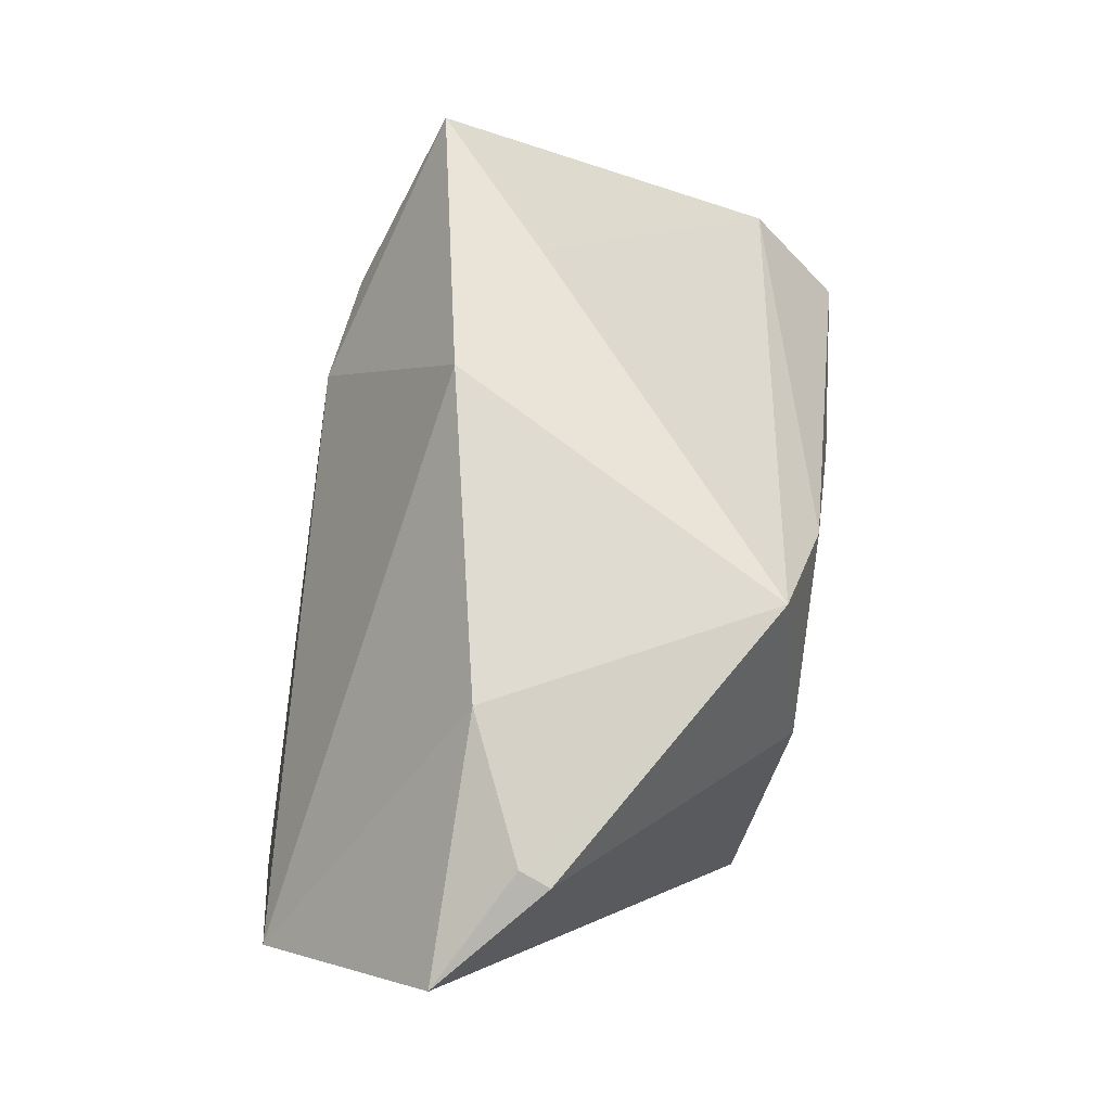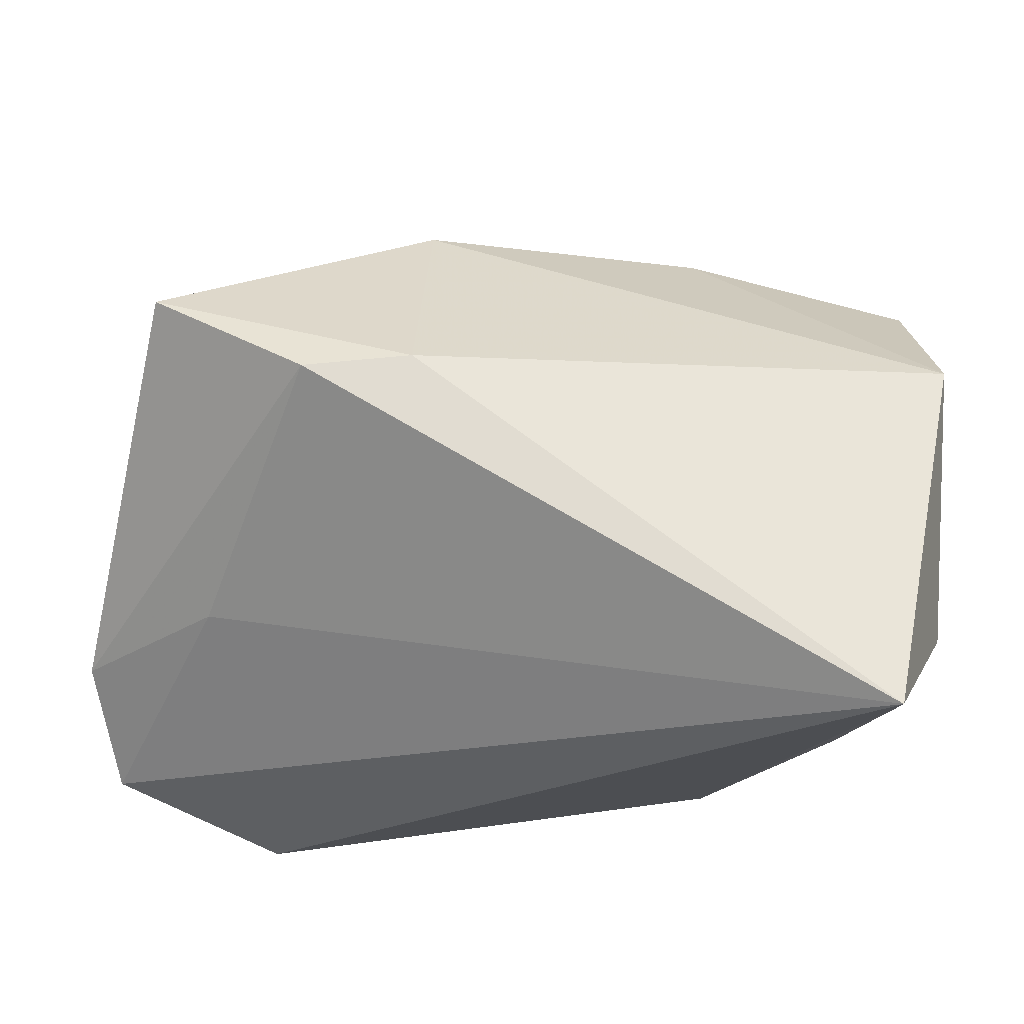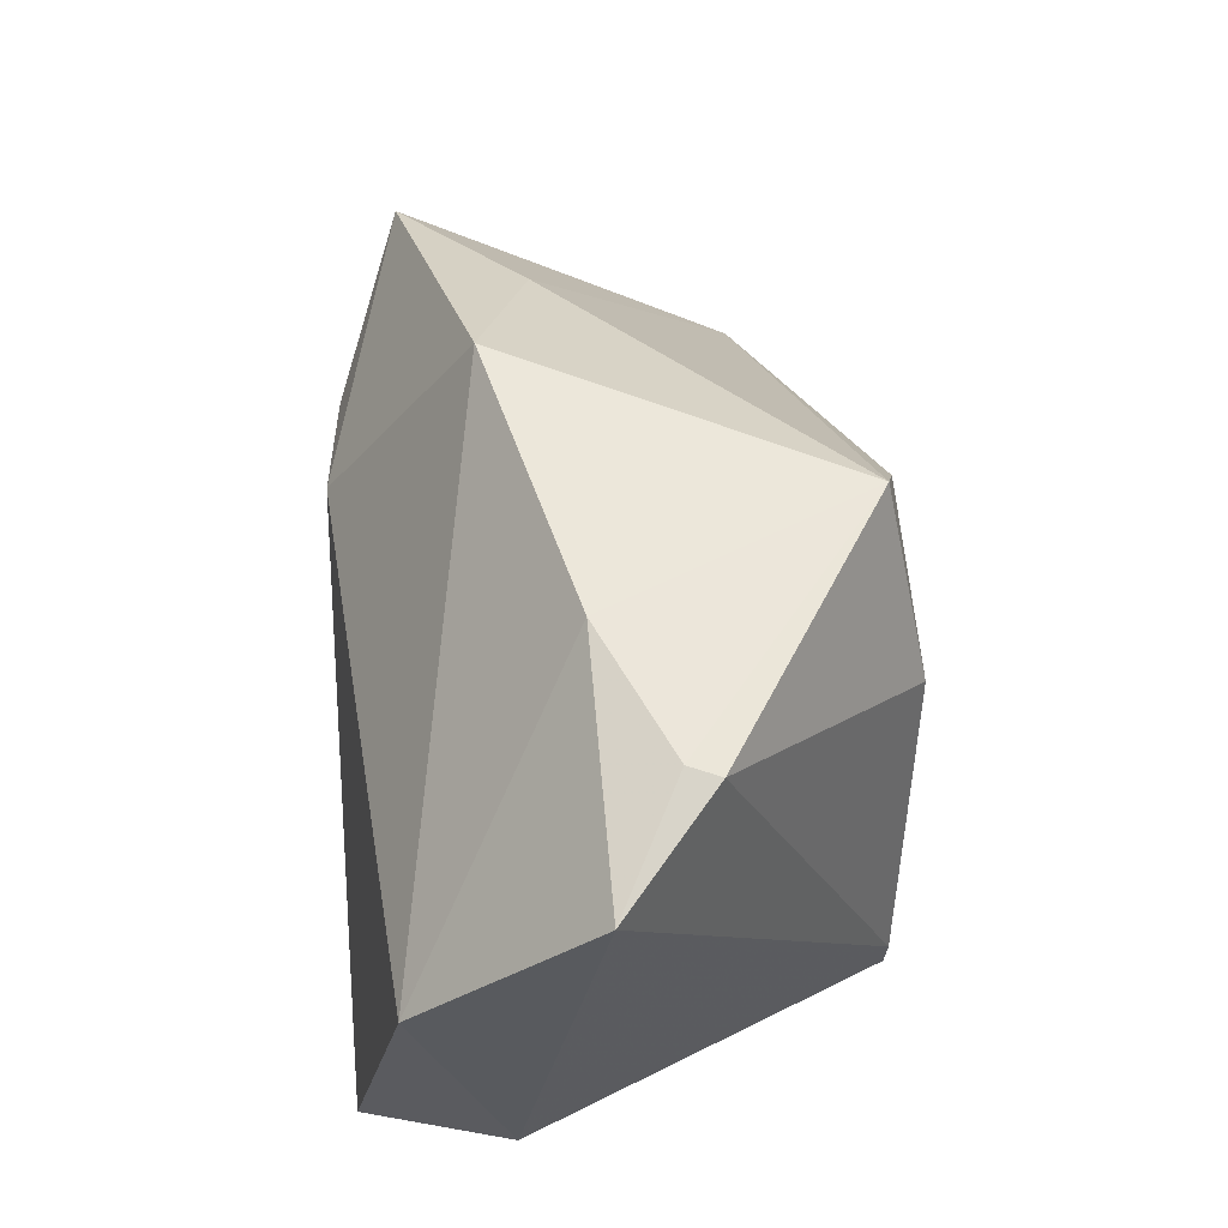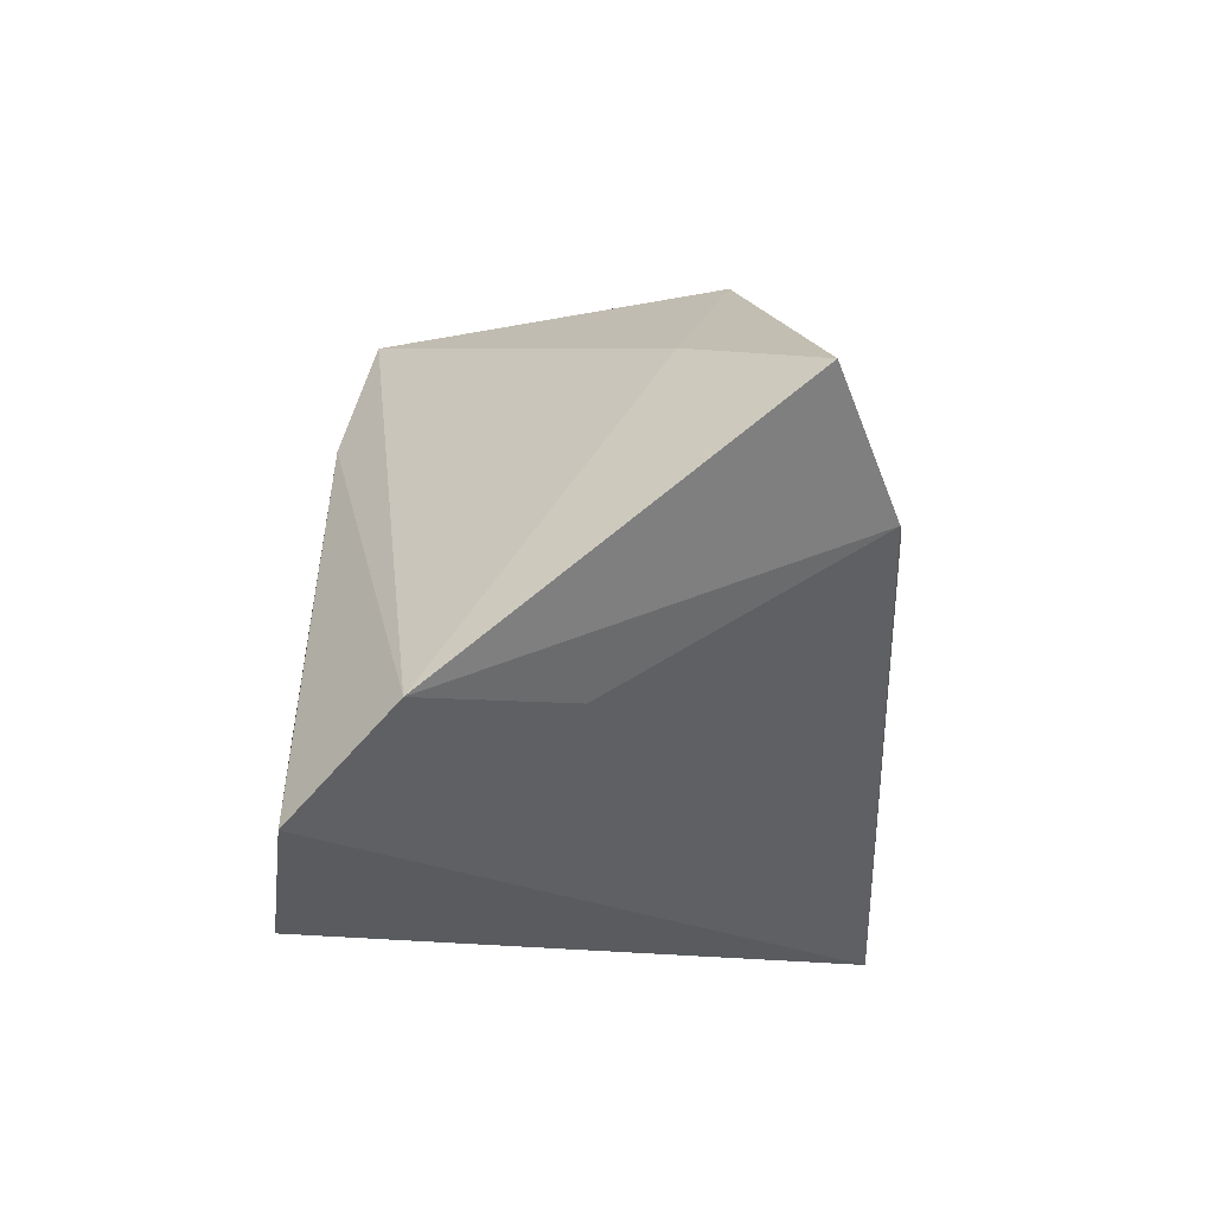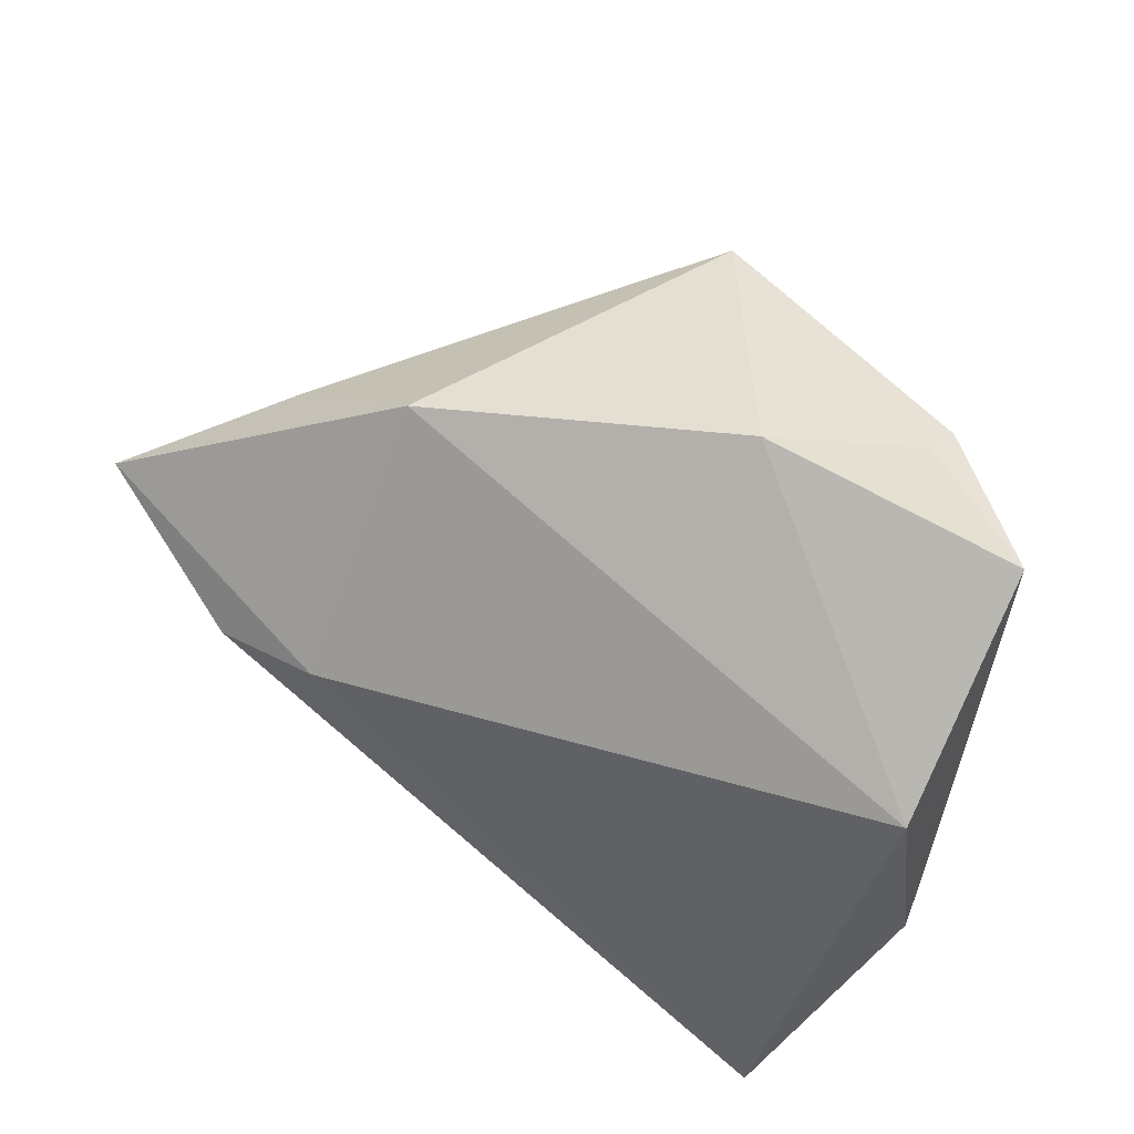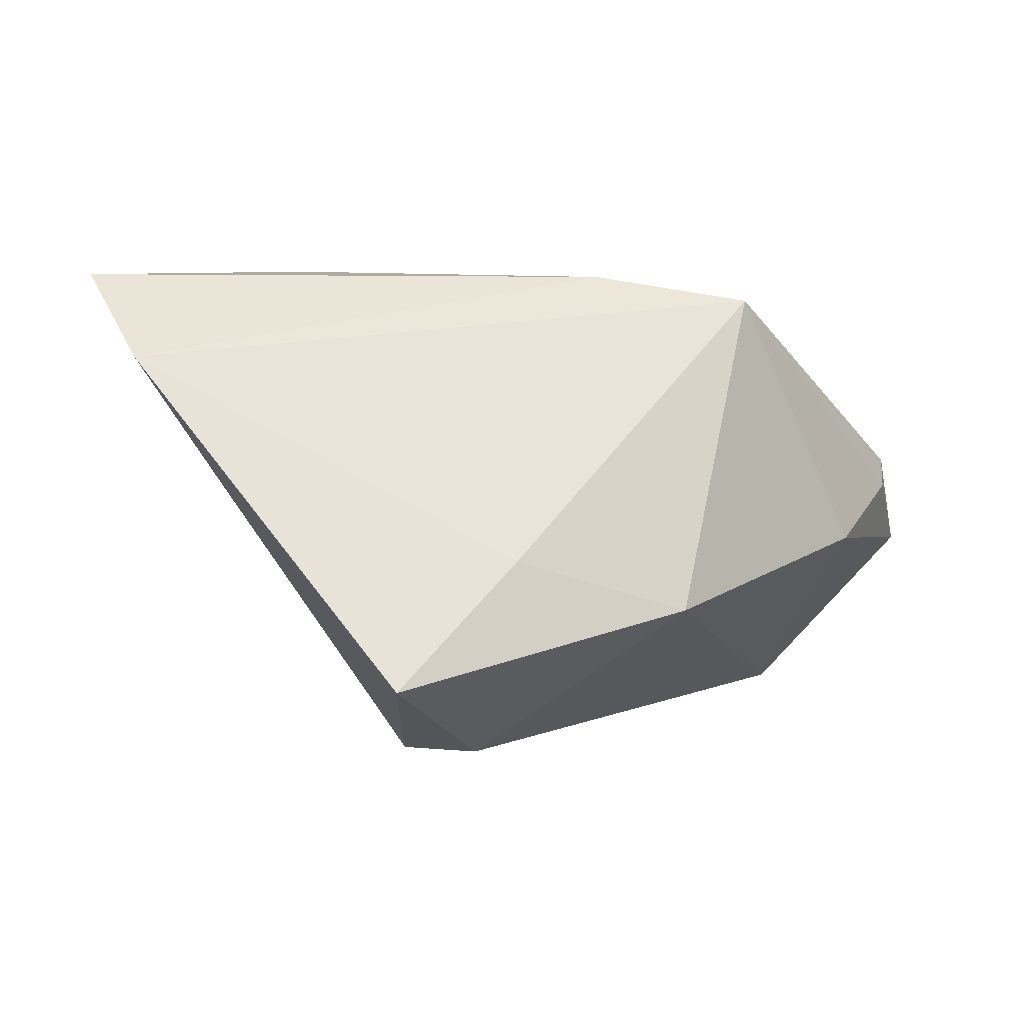
<metadata>
{"format":"obj","ext":"obj","renderer":"f3d","projection":"perspective","resolution":1024,"background":"white","views":[{"elev":78.3,"azim":-78.0,"up":"+Y"},{"elev":-26.9,"azim":174.2,"up":"+Y"},{"elev":56.6,"azim":-92.2,"up":"+Y"},{"elev":-10.6,"azim":92.0,"up":"+Y"},{"elev":48.5,"azim":-150.4,"up":"+Y"},{"elev":-3.6,"azim":123.1,"up":"+Z"}]}
</metadata>
<code>
v -0.004145 -0.02793 0.03019
v -0.0352 -0.0272 -2.617e-05
v -0.04667 0.01367 -0.02343
v -0.01084 0.01375 0.03019
v -0.02397 -0.02056 0.02817
v 0.01772 0.03539 -0.01475
v 0.01139 0.01923 0.0284
v 0.04436 -0.0138 -0.0005352
v 0.03001 -0.01409 0.02956
v -0.03428 0.03896 0.003615
v 0.02101 0.006946 -0.03237
v -0.03536 0.03831 0.007243
v 0.0364 0.02331 -0.009182
v -0.02326 -0.02555 0.02806
v 0.034 0.00545 -0.03129
v 0.03455 -0.03473 0.03019
v -0.0005612 0.03447 0.02558
v -0.03522 -0.03473 -0.0315
v -0.04572 -0.0188 -0.01314
v 0.05988 -0.01541 0.01508
v 0.05219 0.0175 -0.02426
v -0.04801 0.03435 -0.003022
v 0.0557 -0.02678 0.02663
v -0.01889 0.0401 -0.004544
f 19 14 5
f 14 18 16
f 2 14 19
f 19 18 2
f 2 18 14
f 6 21 11
f 15 18 11
f 11 21 15
f 15 8 18
f 15 21 20
f 20 8 15
f 23 16 18
f 23 8 20
f 18 8 23
f 1 5 14
f 14 16 1
f 11 18 3
f 3 6 11
f 3 18 19
f 21 6 13
f 13 6 17
f 20 21 13
f 13 17 20
f 20 17 7
f 7 23 20
f 22 3 19
f 19 5 22
f 22 5 12
f 16 23 9
f 23 7 9
f 10 22 12
f 12 17 10
f 6 3 24
f 3 22 24
f 22 10 24
f 17 6 24
f 24 10 17
f 4 9 7
f 5 1 4
f 4 1 16
f 16 9 4
f 4 7 17
f 4 17 12
f 12 5 4

</code>
